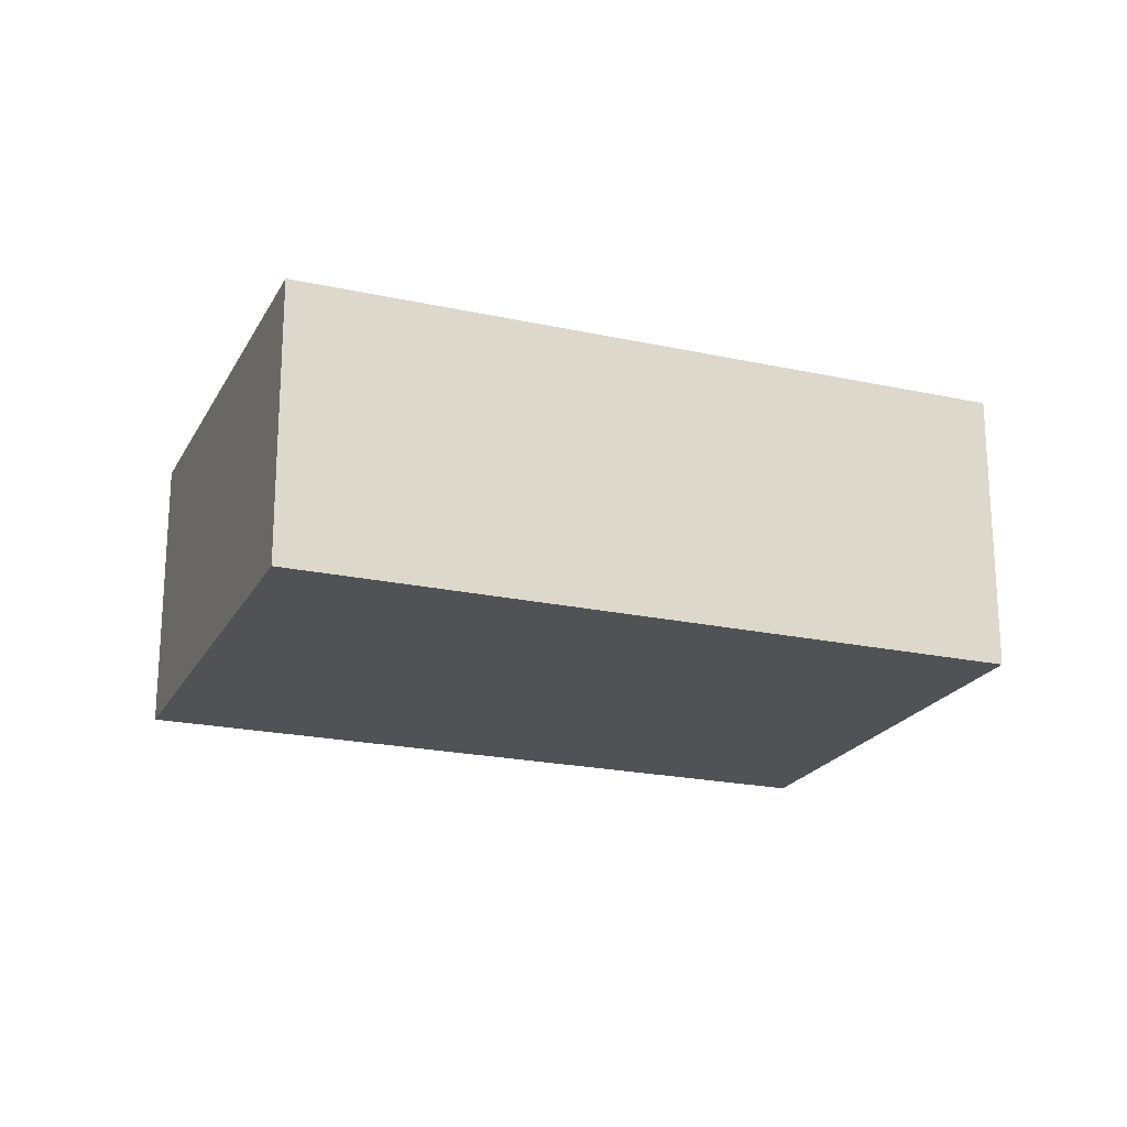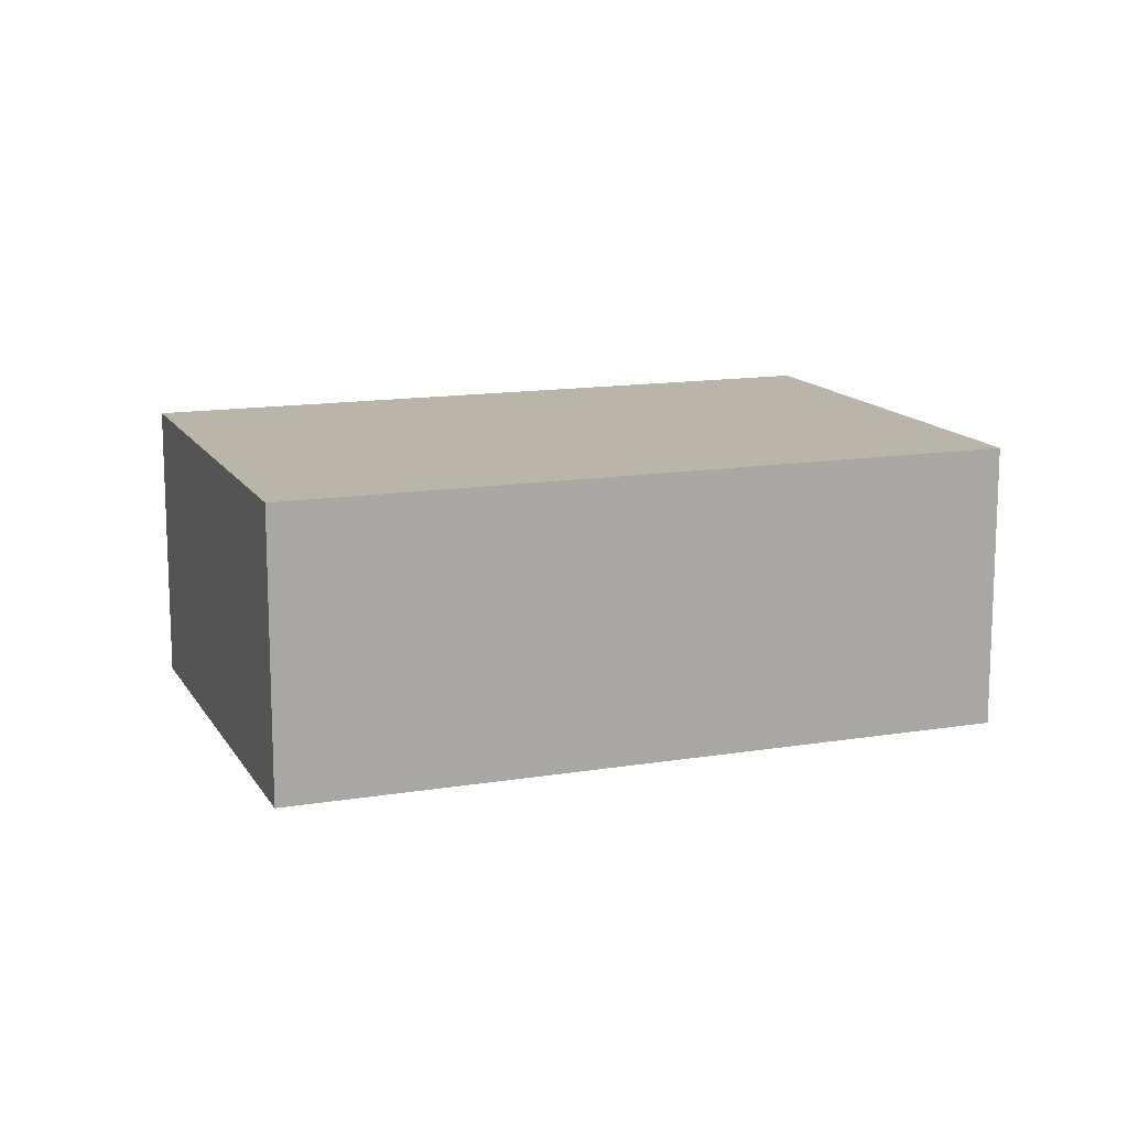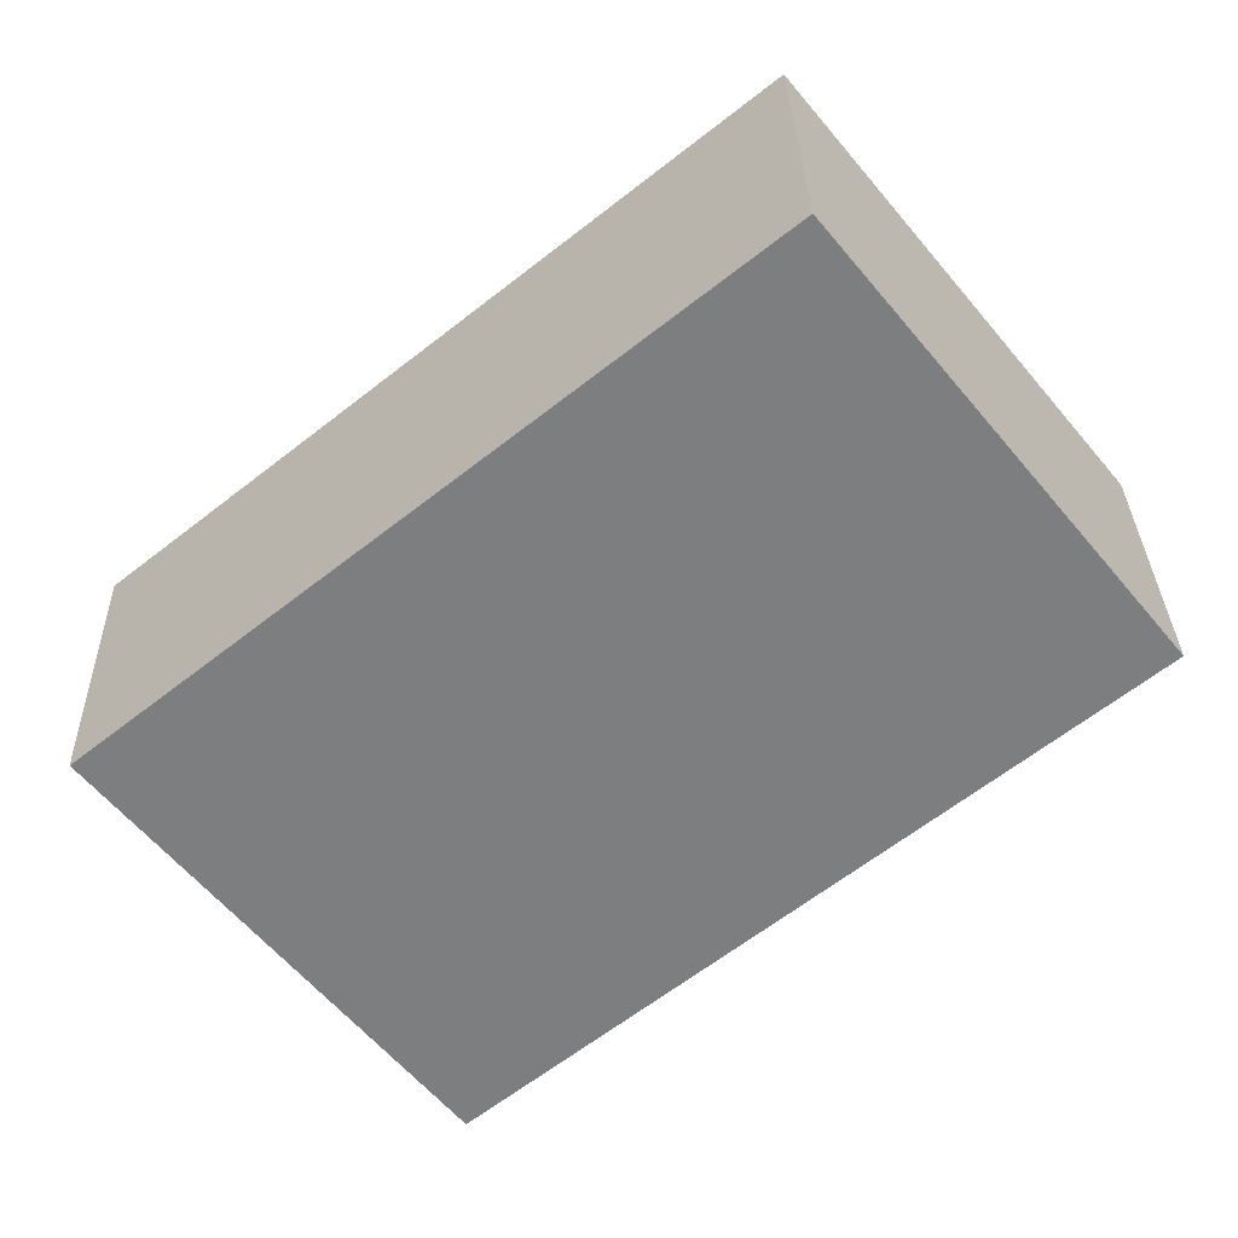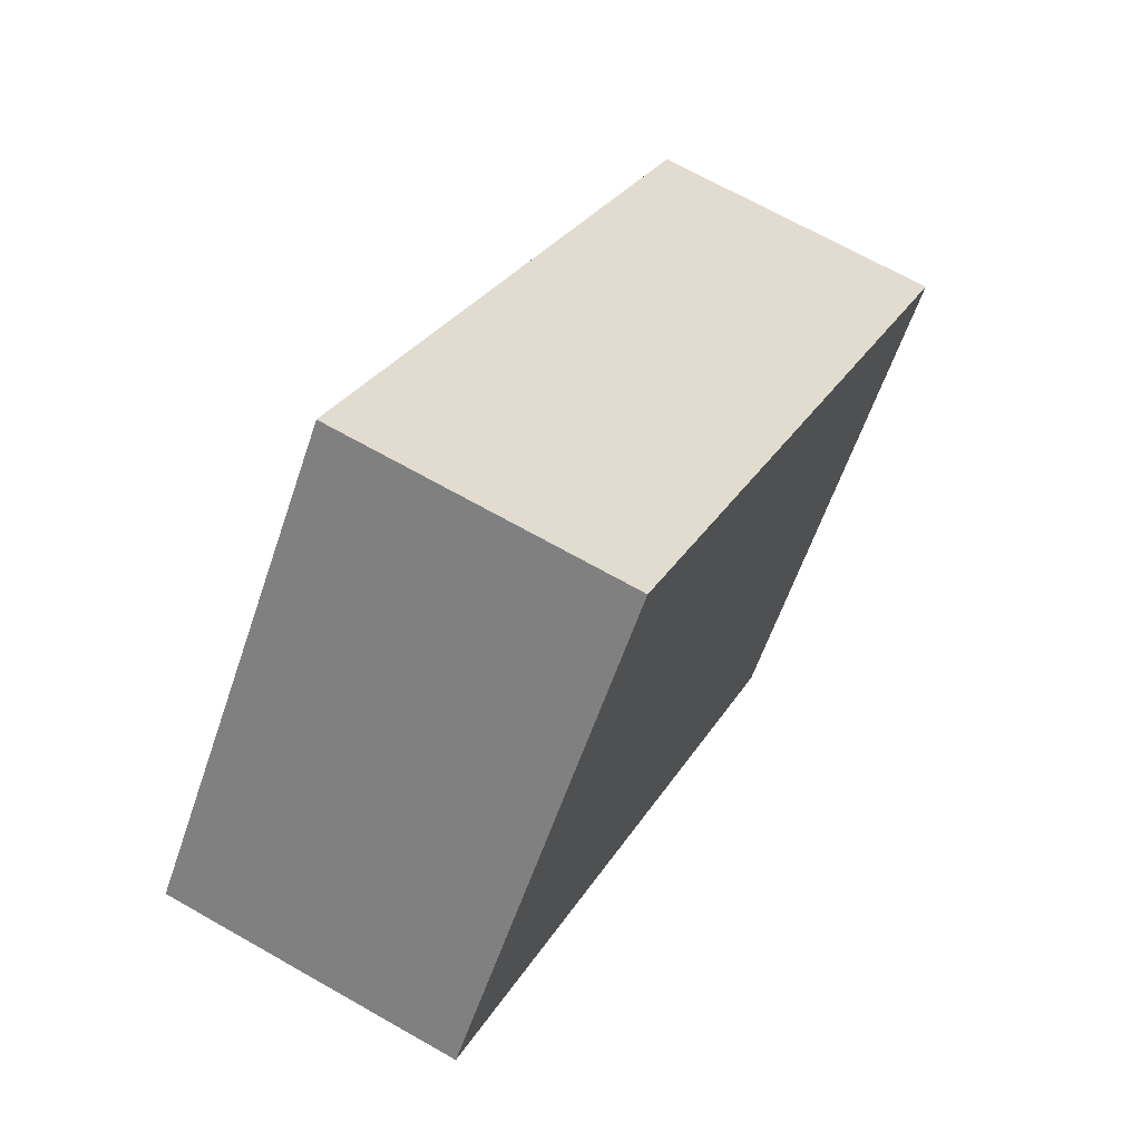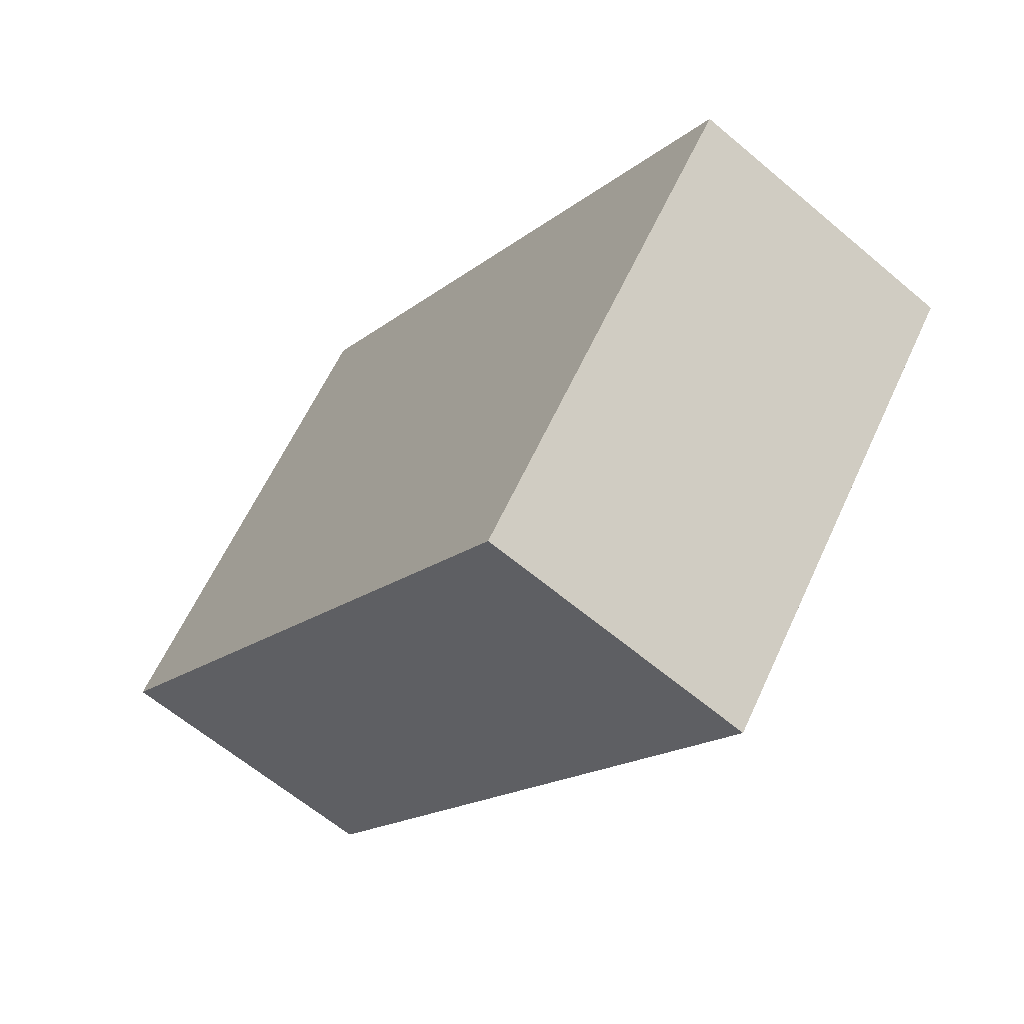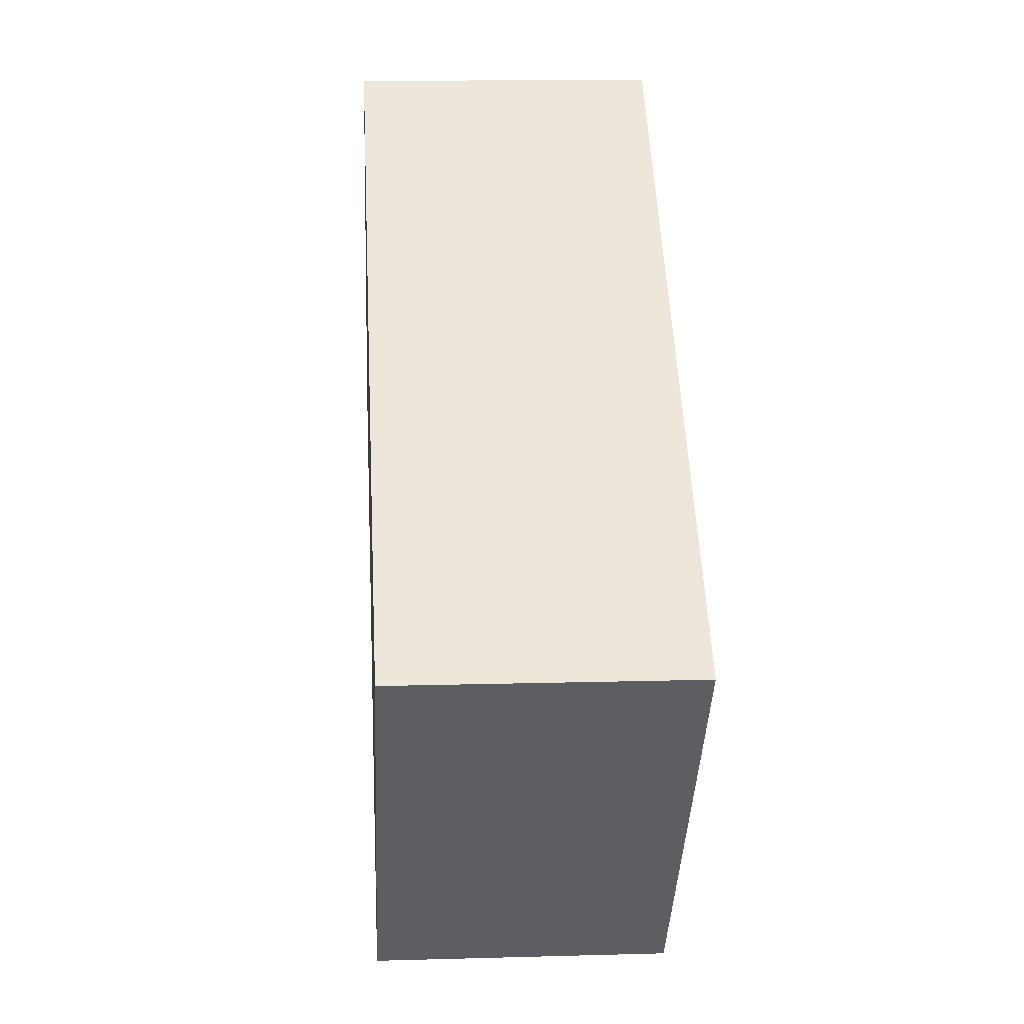
<metadata>
{"format":"obj","ext":"obj","renderer":"f3d","projection":"perspective","resolution":1024,"background":"white","views":[{"elev":-21.2,"azim":17.6,"up":"+Y"},{"elev":13.7,"azim":-161.3,"up":"+Y"},{"elev":30.8,"azim":178.6,"up":"+Z"},{"elev":68.1,"azim":-60.3,"up":"+Z"},{"elev":-62.2,"azim":49.3,"up":"+Z"},{"elev":13.0,"azim":86.3,"up":"+Z"}]}
</metadata>
<code>
v  0 1.864 1.141e-16
v  5.77 1.864 -0.583
v  3.773 1.864 -3.052
v  1.997 1.864 2.469
v  5.77 3.57e-17 -0.583
v  3.773 1.869e-16 -3.052
v  0 0 0
v  1.997 -1.512e-16 2.469
g defaultobject
f 1 2 3
f 2 1 4
f 5 3 2
f 3 5 6
f 6 1 3
f 1 6 7
f 7 4 1
f 4 7 8
f 8 2 4
f 2 8 5
f 5 7 6
f 7 5 8

</code>
